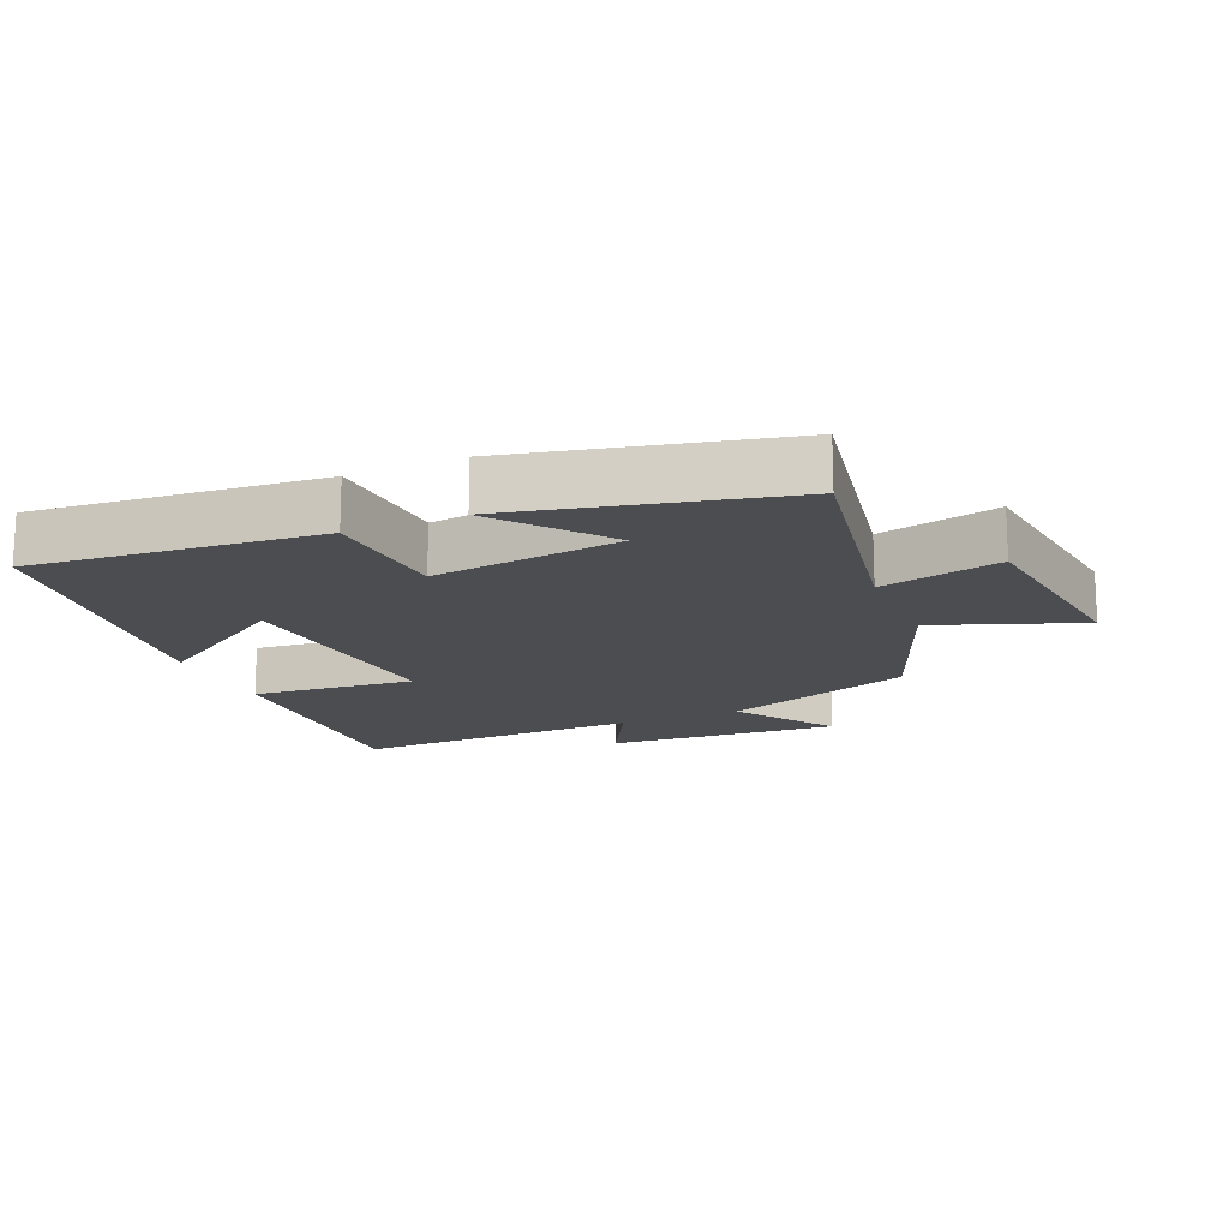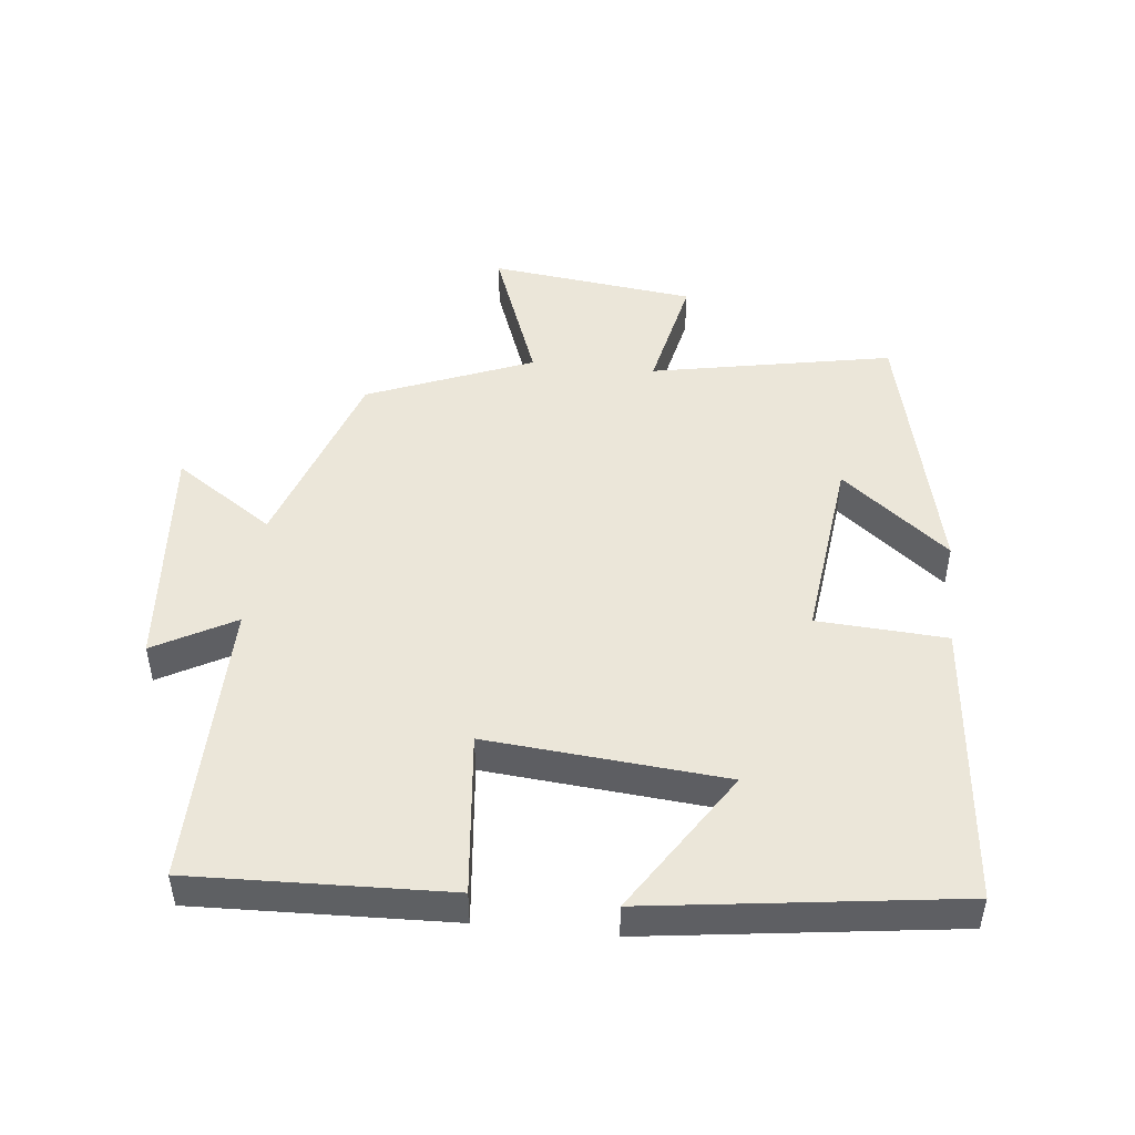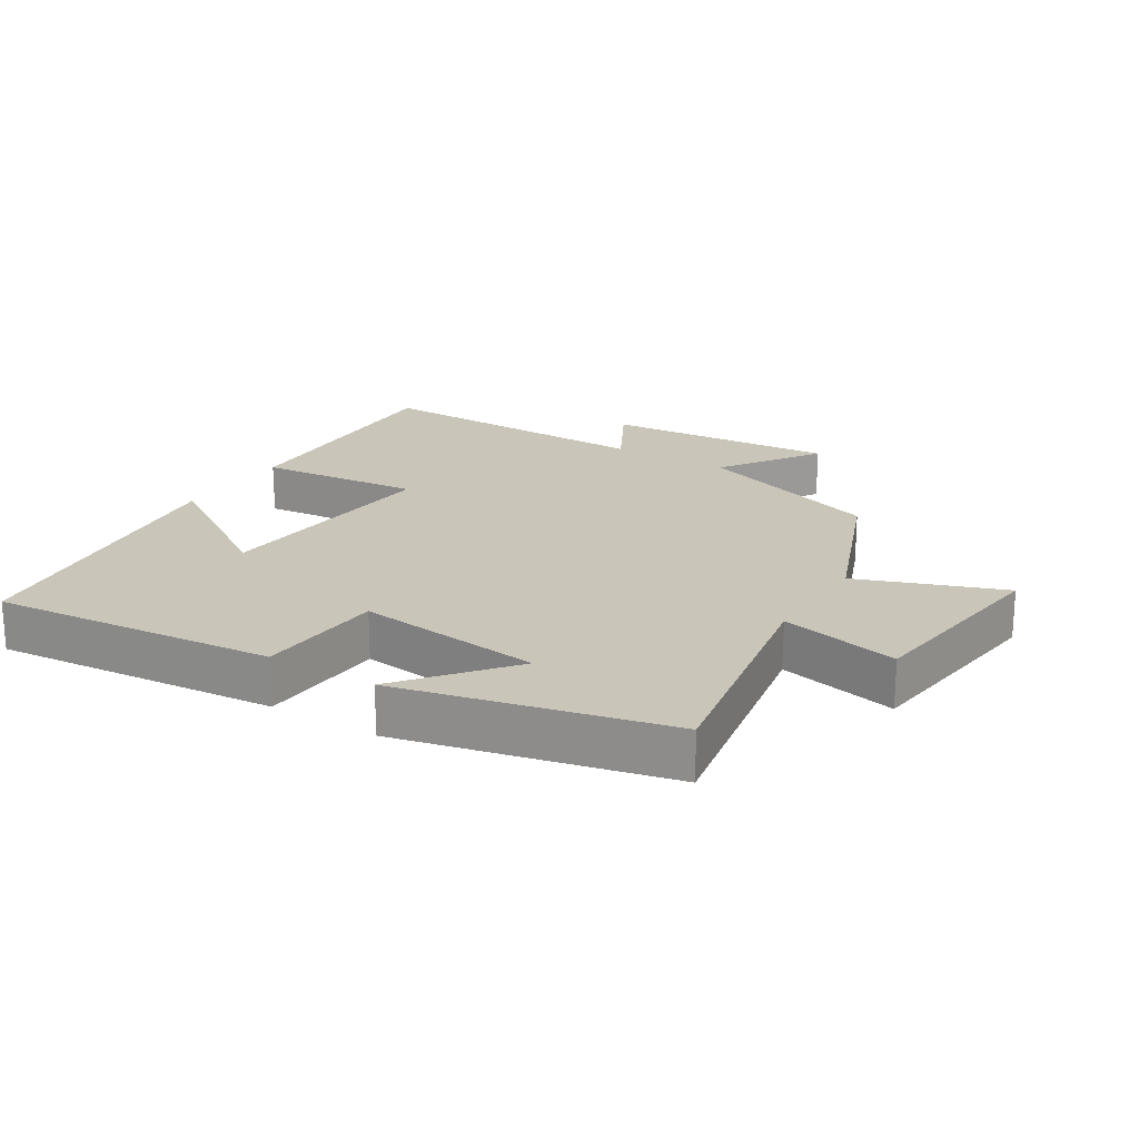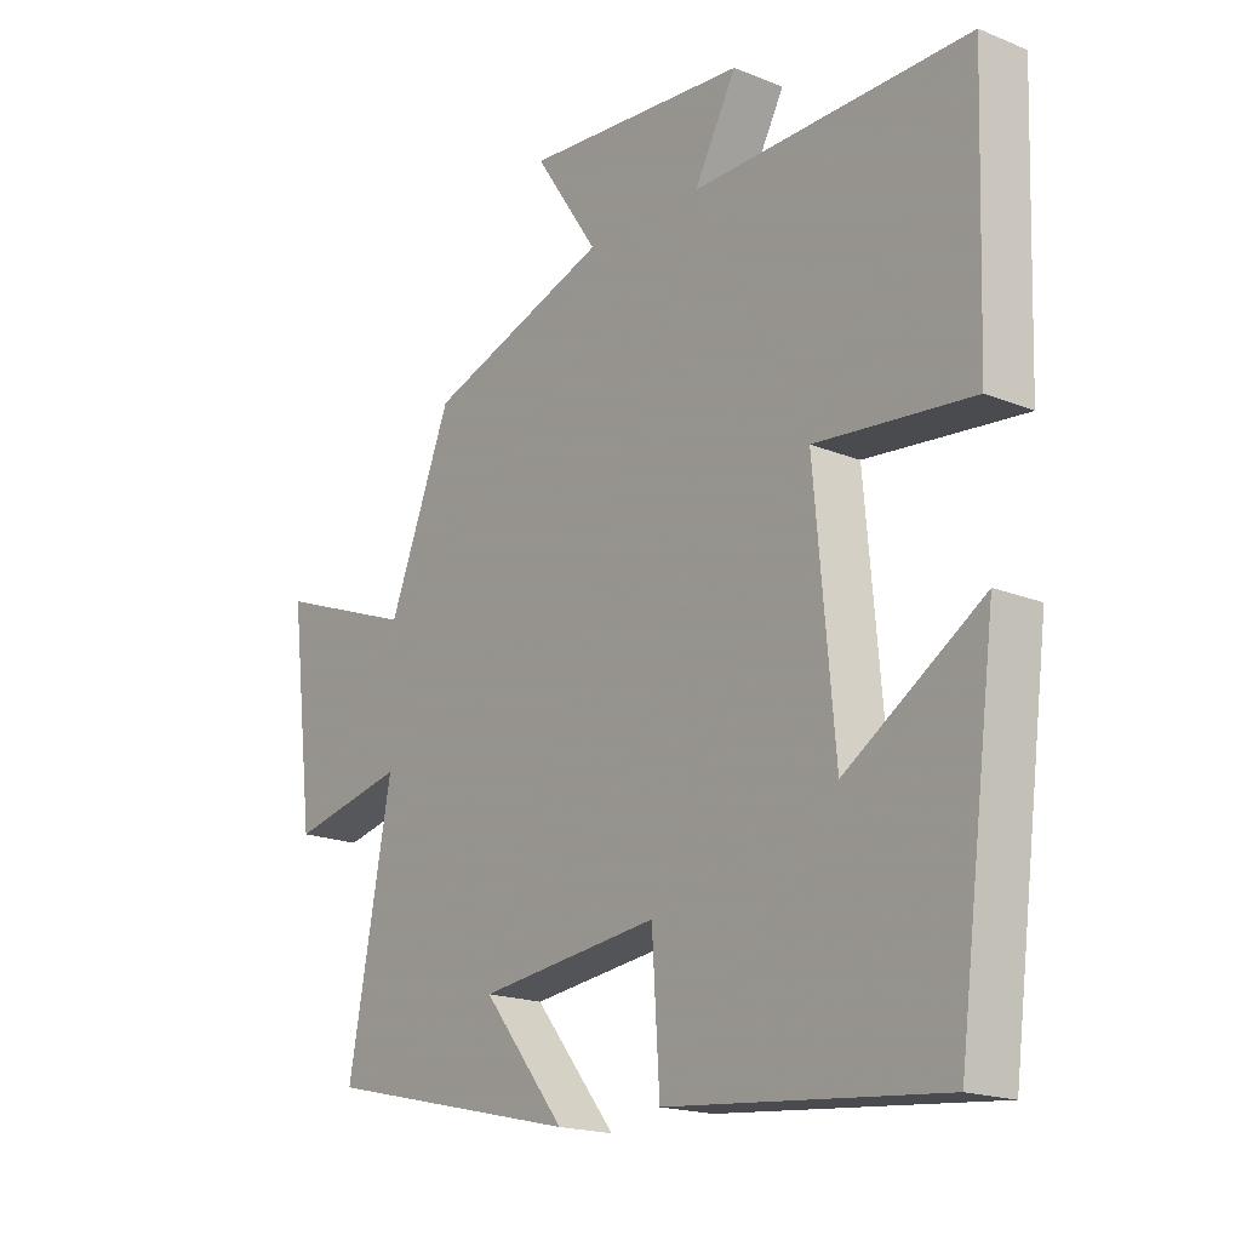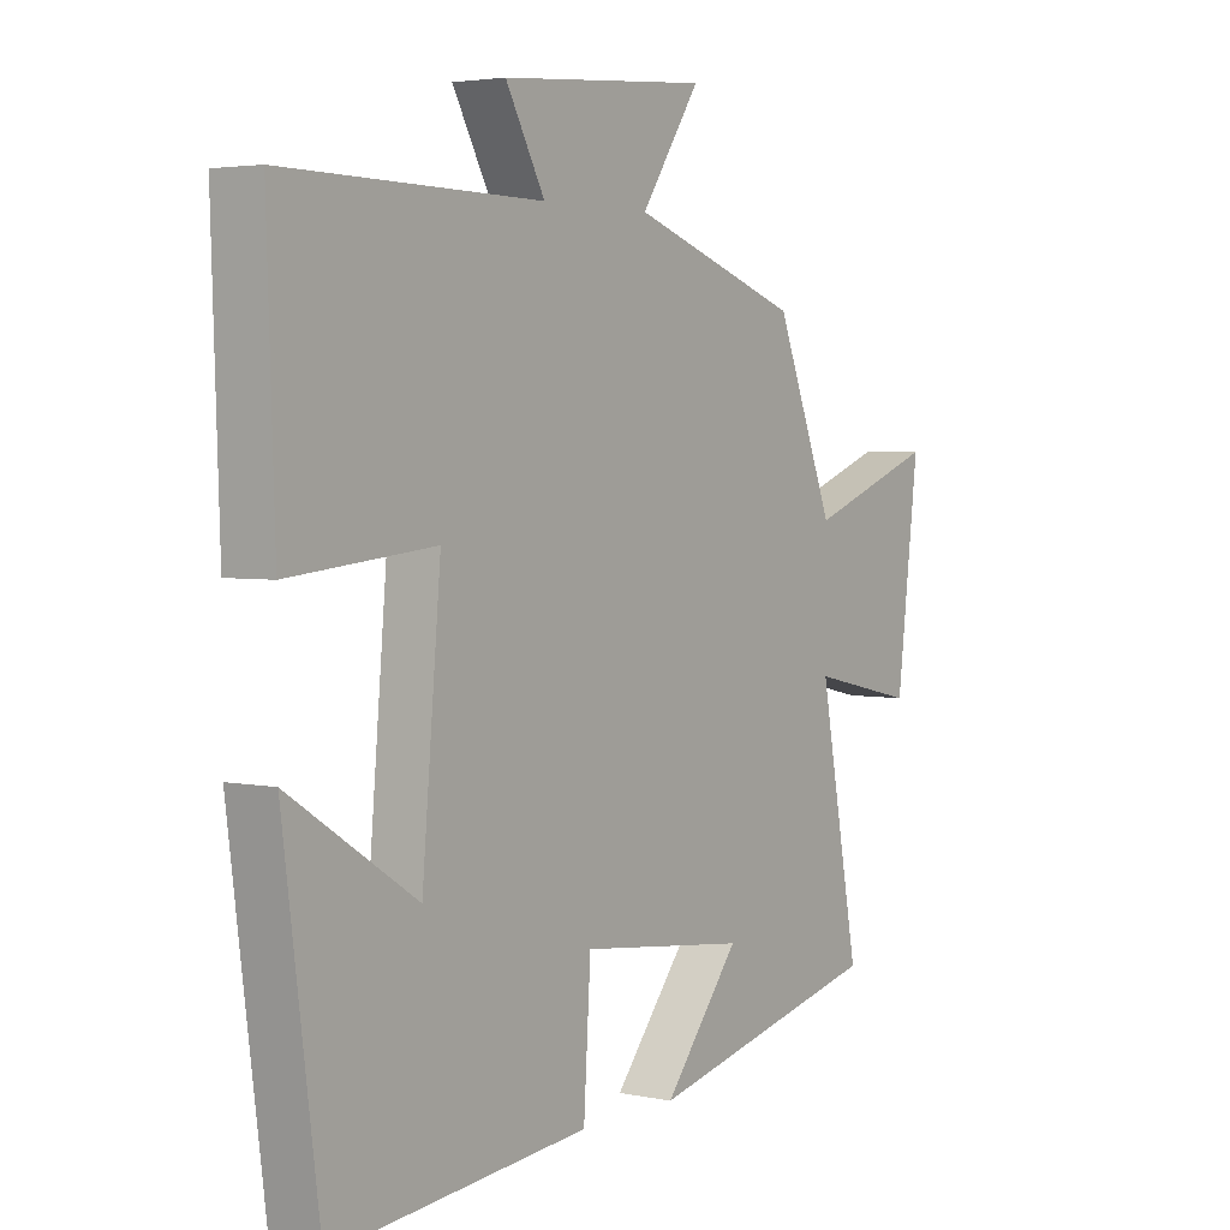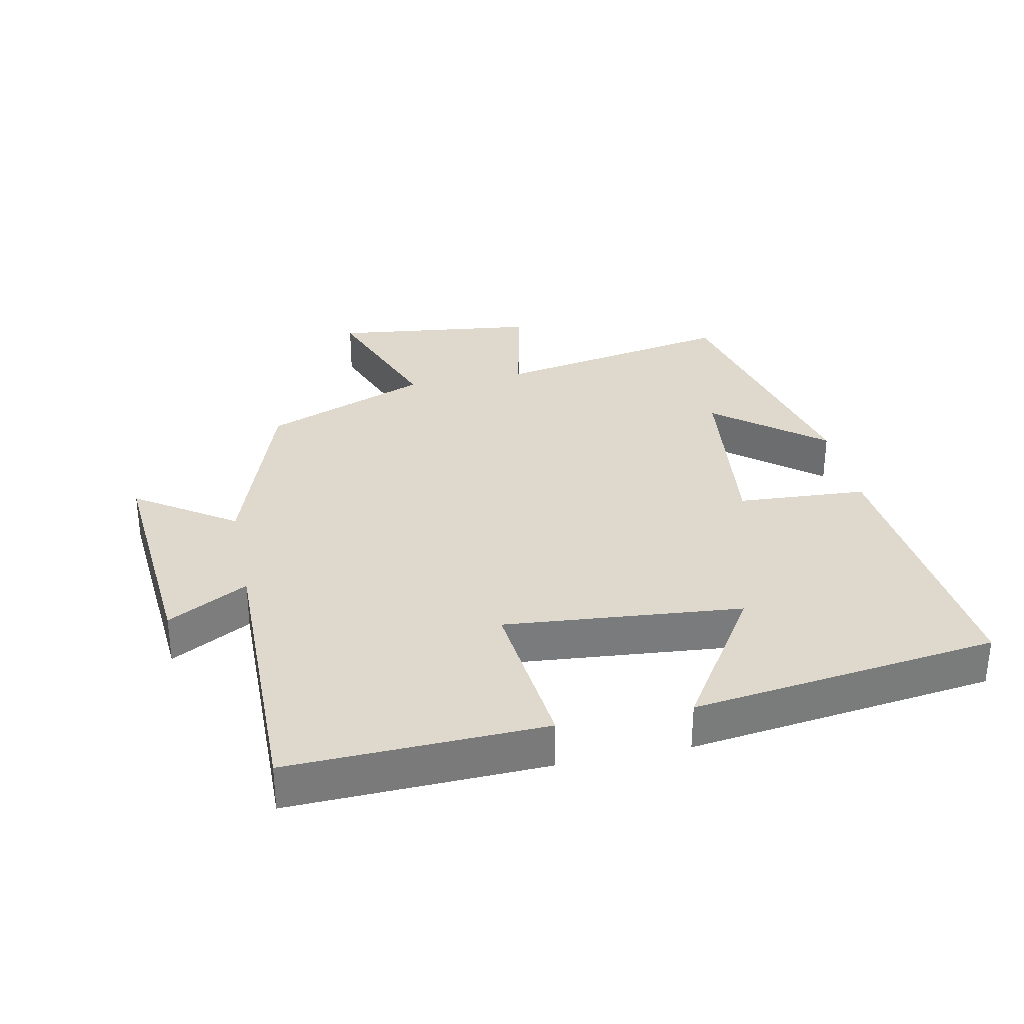
<metadata>
{"format":"obj","ext":"obj","renderer":"f3d","projection":"perspective","resolution":1024,"background":"white","views":[{"elev":-16.1,"azim":-156.5,"up":"+Y"},{"elev":47.8,"azim":96.0,"up":"+Y"},{"elev":20.6,"azim":-148.0,"up":"+Y"},{"elev":-18.3,"azim":51.7,"up":"+Z"},{"elev":3.5,"azim":125.1,"up":"+Z"},{"elev":32.1,"azim":78.3,"up":"+Y"}]}
</metadata>
<code>
v 0.439 0.07 -0.541
v 0.005 0.07 -0.5
v -0.007 0.07 -0.304
v -0.293 0.07 -0.338
v -0.163 0.07 -0.5
v -0.569 0.07 -0.405
v -0.5 0.07 -0.039
v -0.682 0.07 -0.079
v -0.72 0.07 0.233
v -0.5 0.07 0.151
v -0.4 0.07 0.401
v -0.111 0.07 0.5
v -0.212 0.07 0.65
v 0.142 0.07 0.622
v 0.075 0.07 0.5
v 0.513 0.07 0.506
v 0.5 0.07 0.119
v 0.252 0.07 0.144
v 0.284 0.07 -0.216
v 0.5 0.07 -0.077
v 0.439 0 -0.541
v 0.005 0 -0.5
v -0.007 0 -0.304
v -0.293 0 -0.338
v -0.163 0 -0.5
v -0.569 0 -0.405
v -0.5 0 -0.039
v -0.682 0 -0.079
v -0.72 0 0.233
v -0.5 0 0.151
v -0.4 0 0.401
v -0.111 0 0.5
v -0.212 0 0.65
v 0.142 0 0.622
v 0.075 0 0.5
v 0.513 0 0.506
v 0.5 0 0.119
v 0.252 0 0.144
v 0.284 0 -0.216
v 0.5 0 -0.077
f 19 20 1 2
f 18 19 2 3
f 15 16 17 18
f 15 18 3 4
f 12 13 14 15
f 10 11 12 15
f 10 15 4
f 7 8 9 10
f 7 10 4
f 6 7 4
f 4 5 6
f 22 21 40 39
f 23 22 39 38
f 38 37 36 35
f 24 23 38 35
f 35 34 33 32
f 35 32 31 30
f 24 35 30
f 30 29 28 27
f 24 30 27
f 24 27 26
f 26 25 24
f 1 21 22 2
f 2 22 23 3
f 3 23 24 4
f 4 24 25 5
f 5 25 26 6
f 6 26 27 7
f 7 27 28 8
f 8 28 29 9
f 9 29 30 10
f 10 30 31 11
f 11 31 32 12
f 12 32 33 13
f 13 33 34 14
f 14 34 35 15
f 15 35 36 16
f 16 36 37 17
f 17 37 38 18
f 18 38 39 19
f 19 39 40 20
f 20 40 21 1

</code>
